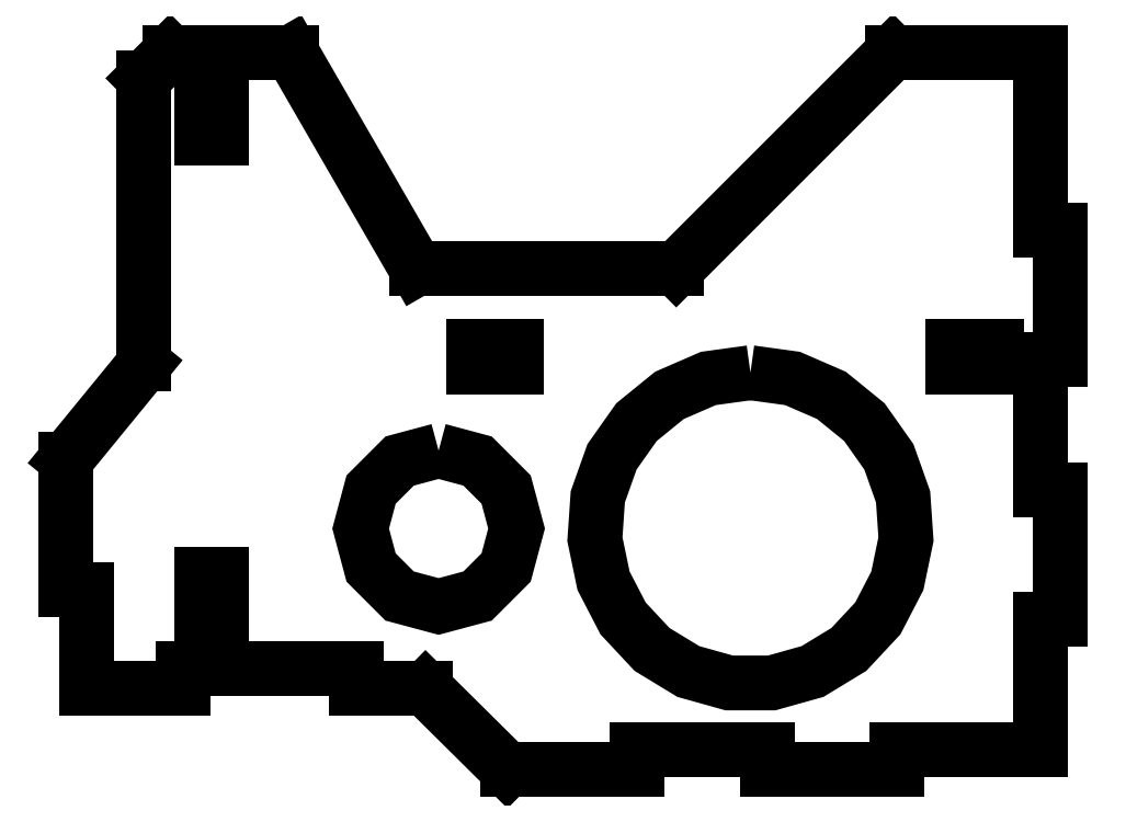
<metadata>
{"format":"dxf","ext":"dxf","renderer":"ezdxf+matplotlib","layout":"modelspace","background":"white","min_lineweight":24,"dpi":150}
</metadata>
<code>
0
SECTION
2
ENTITIES
0
INSERT
2
SHAPE2DVIEW021
8
dxf_2mm35
10
0
20
0
30
0
0
ENDSEC
0
EOF

</code>
